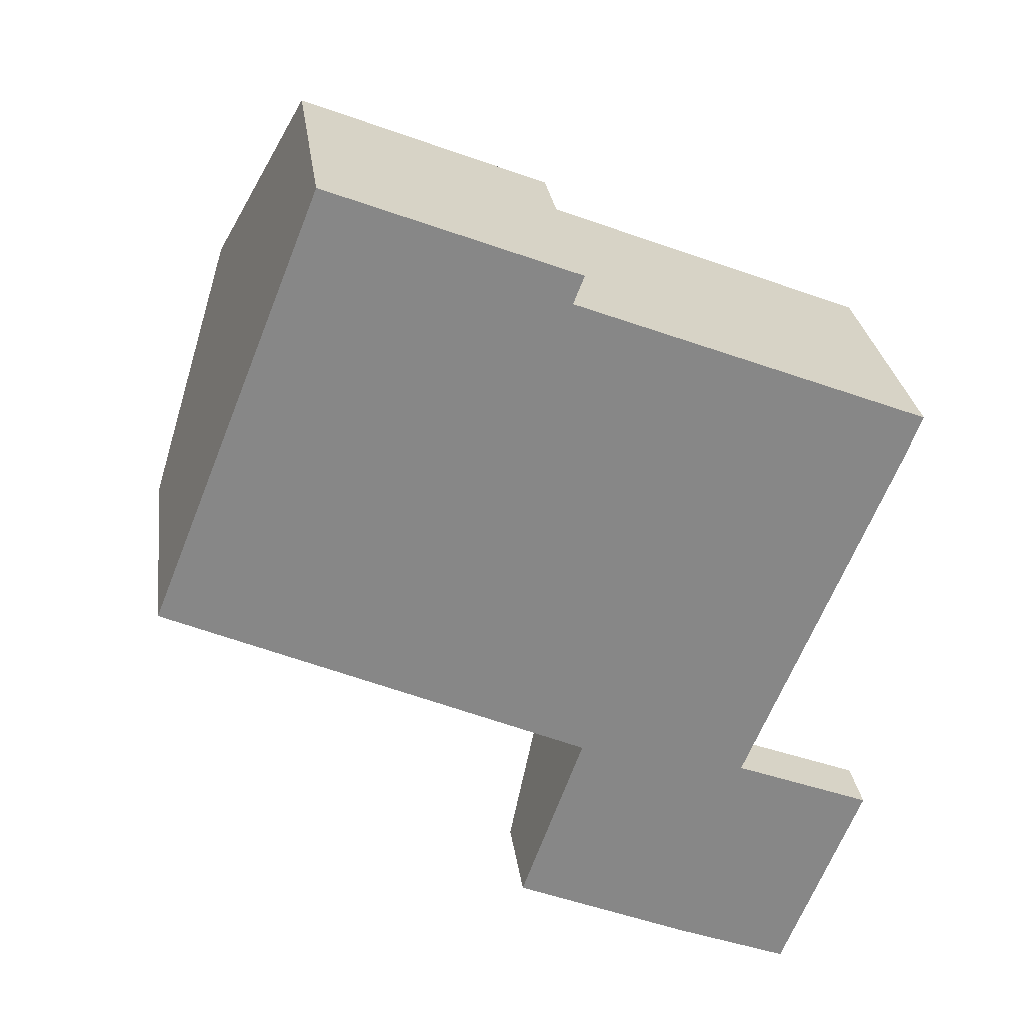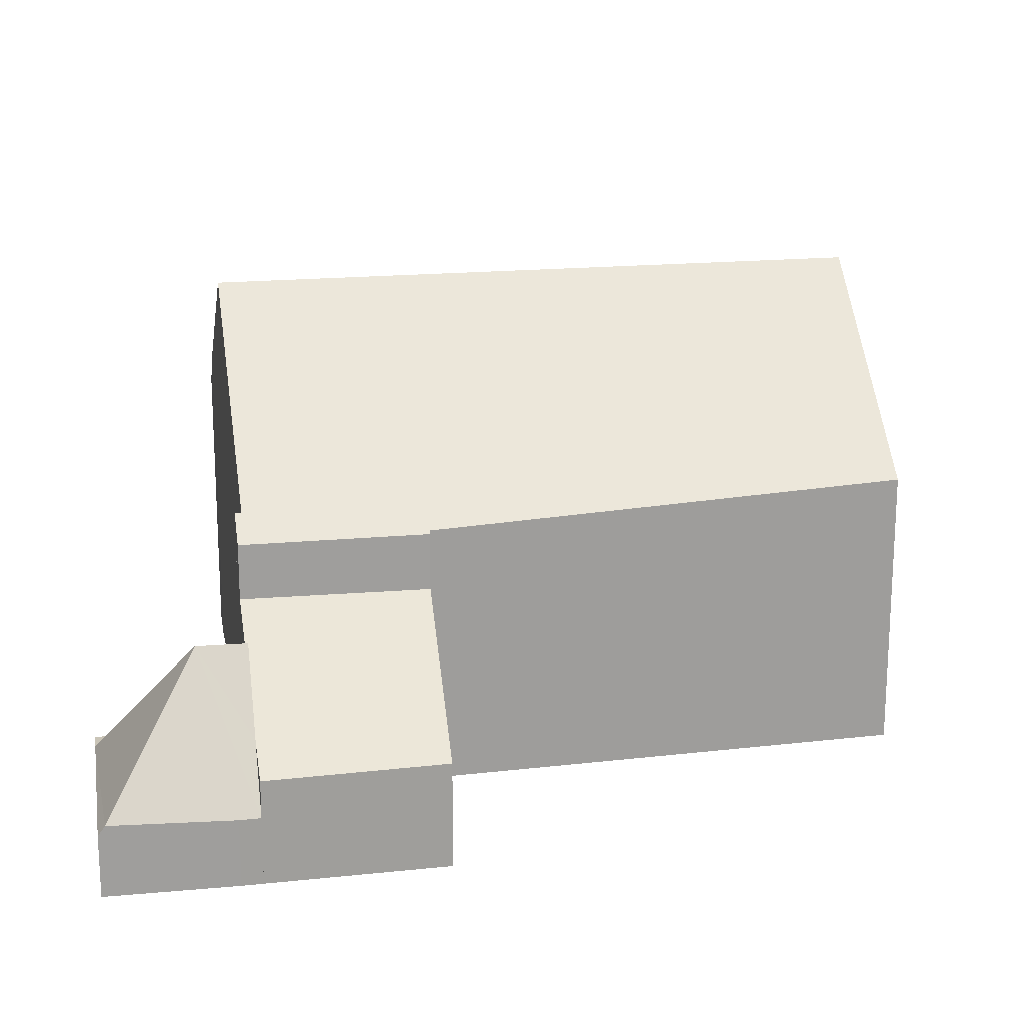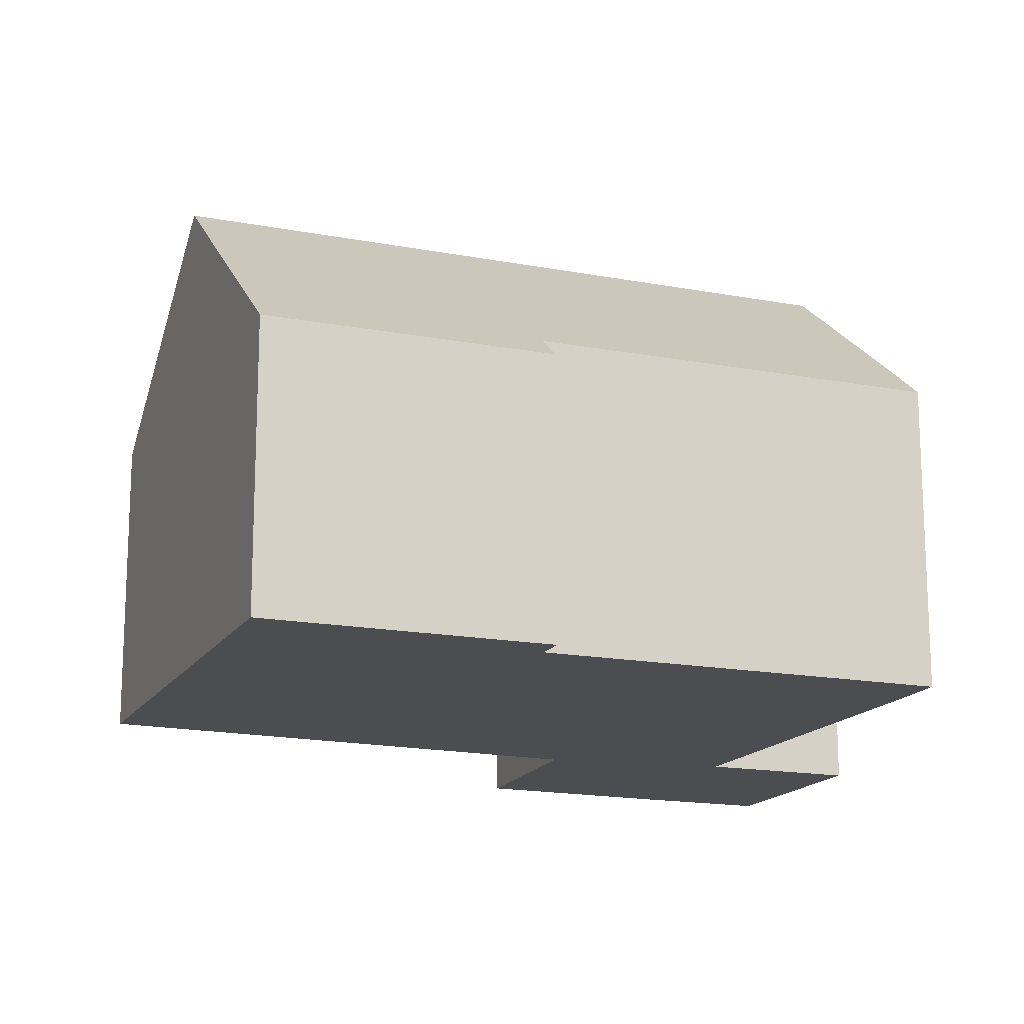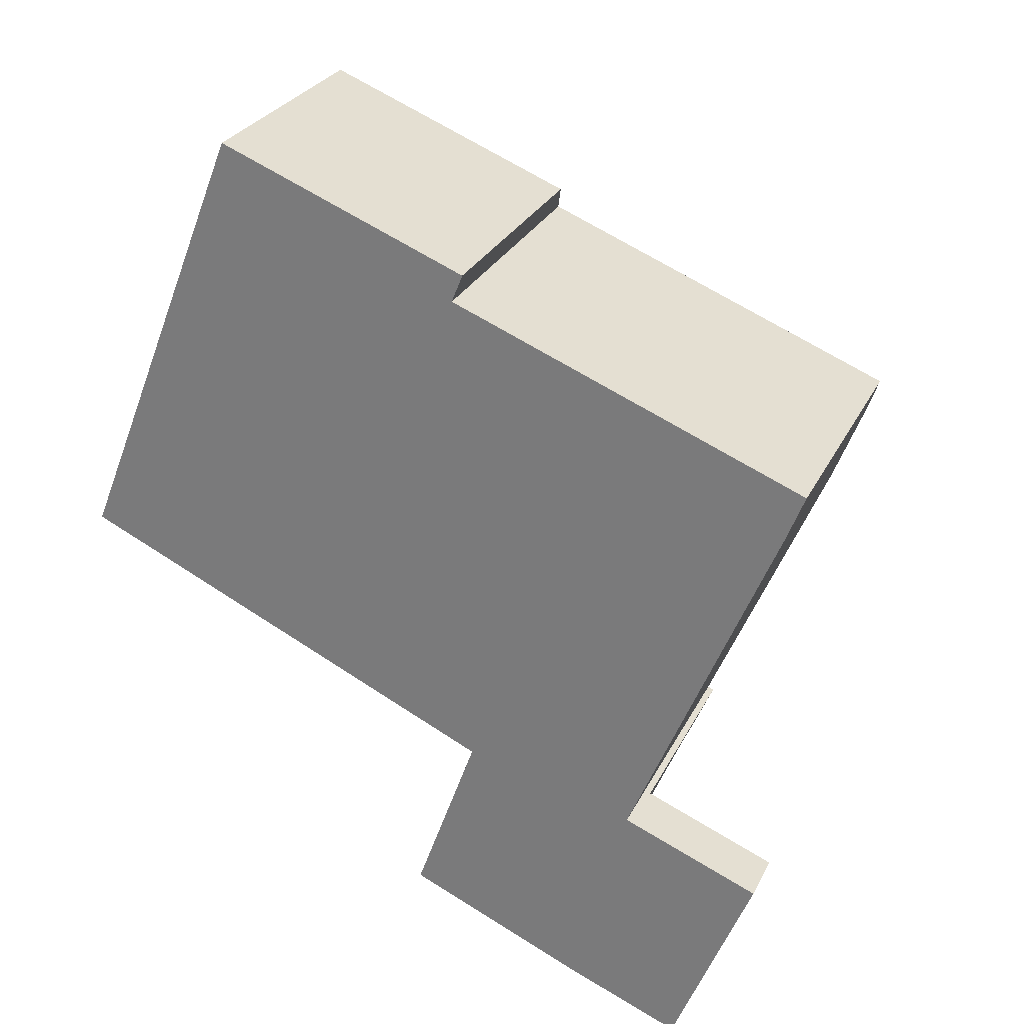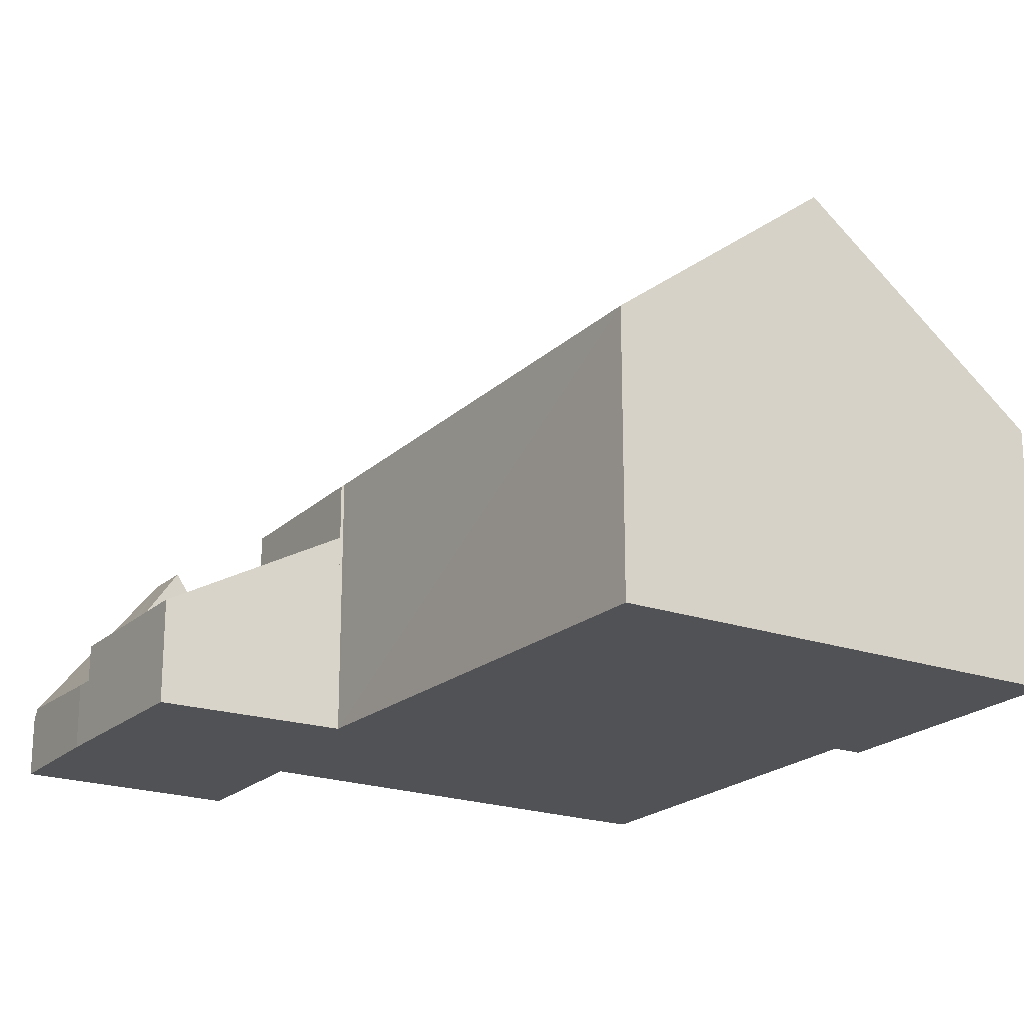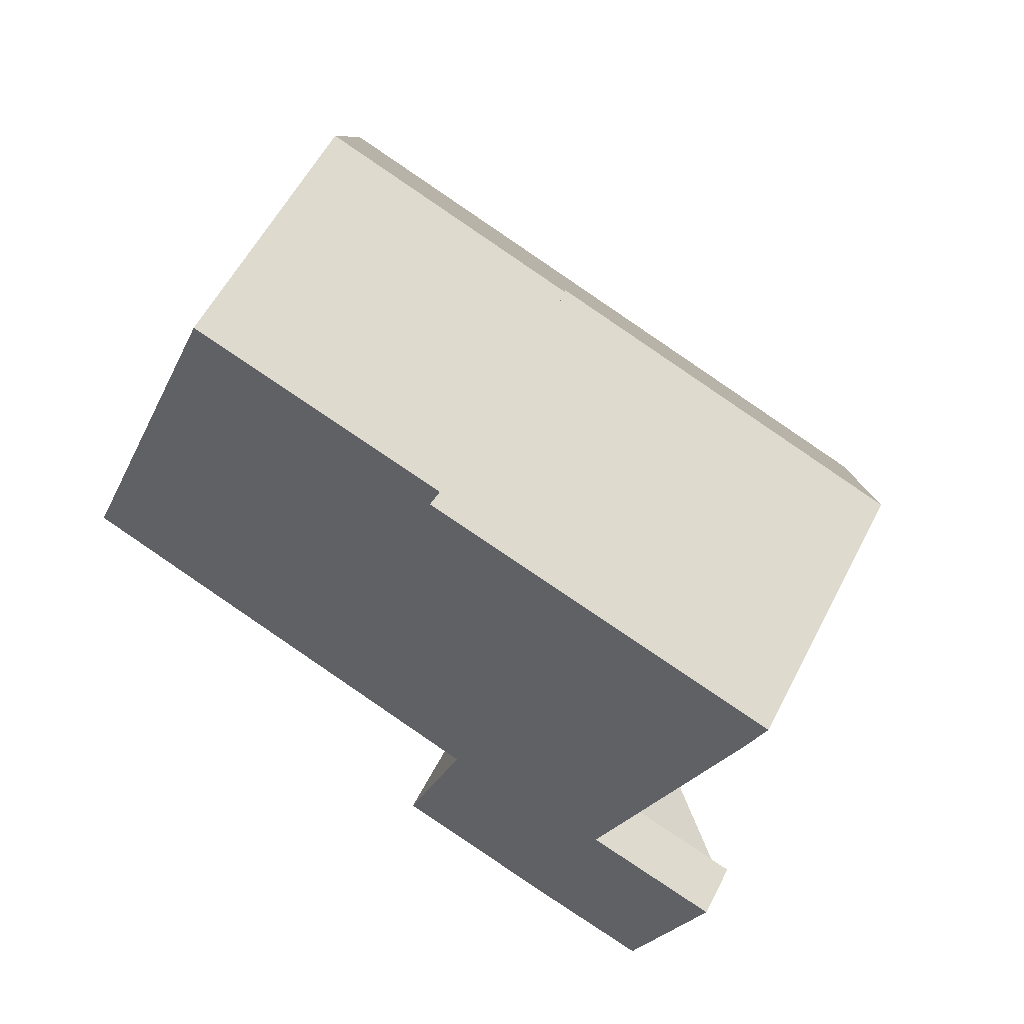
<metadata>
{"format":"obj","ext":"obj","renderer":"f3d","projection":"perspective","resolution":1024,"background":"white","views":[{"elev":28.0,"azim":-7.6,"up":"+Z"},{"elev":19.4,"azim":-168.0,"up":"+Y"},{"elev":-16.2,"azim":0.2,"up":"+Y"},{"elev":27.6,"azim":21.9,"up":"+Z"},{"elev":-20.9,"azim":-100.2,"up":"+Y"},{"elev":56.9,"azim":26.9,"up":"+Z"}]}
</metadata>
<code>
v  13.96 6.02 2.258
v  10.98 5.289 4.481
v  14.31 5.289 3.156
v  12.8 8.343 -0.569
v  9.497 8.343 0.745
v  7.685 5.289 5.795
v  1.556 8.343 3.908
v  3.252 4.862 8.165
v  7.892 4.862 6.317
v  7.971 4.786 -3.688
v  11.33 5.195 -4.445
v  11.12 4.786 -4.943
v  11.21 5.195 -4.4
v  7.991 4.831 -3.633
v  7.79 4.839 -3.542
v  0 5.148 3.152e-16
v  7.685 -3.548e-16 5.795
v  14.31 -1.932e-16 3.156
v  10.98 -2.744e-16 4.481
v  11.21 2.694e-16 -4.4
v  11.33 2.722e-16 -4.445
v  3.252 -5e-16 8.165
v  7.892 -3.868e-16 6.317
v  13.96 -1.383e-16 2.258
v  12.8 3.484e-17 -0.569
v  11.12 3.027e-16 -4.943
v  7.971 2.258e-16 -3.688
v  7.991 2.225e-16 -3.633
v  0 0 0
v  1.556 -2.393e-16 3.908
v  7.79 2.169e-16 -3.542
v  11.33 1.072 -4.445
v  13.8 1.072 -5.428
v  13.6 1.066 -5.929
v  13.57 1.164 -5.992
v  11.12 1.08 -4.943
v  11.27 3.687 -6.967
v  10.6 3.043 -6.209
v  10.44 3.673 -6.622
v  12.17 1.299 -9.169
v  12.29 1.121 -9.217
v  10.13 1.22 -8.357
v  9.785 1.222 -8.208
v  10.07 2.298 -7.507
v  9.785 5.026e-16 -8.208
v  10.07 4.597e-16 -7.507
v  10.44 4.055e-16 -6.622
v  10.6 3.802e-16 -6.209
v  13.8 3.324e-16 -5.428
v  13.6 3.63e-16 -5.929
v  13.57 3.669e-16 -5.992
v  12.29 5.644e-16 -9.217
v  10.13 5.117e-16 -8.357
v  12.17 5.614e-16 -9.169
v  7.971 3.744 -3.688
v  11.12 3.77 -4.943
v  10.44 2.806 -6.622
v  9.785 1.896 -8.208
v  6.819 1.921 -6.926
v  6.819 4.241e-16 -6.926
g defaultobject
f 1 2 3
f 2 1 4
f 2 4 5
f 2 5 6
f 6 5 7
f 6 7 8
f 8 9 6
f 10 11 12
f 11 10 13
f 13 10 4
f 4 10 14
f 4 14 5
f 5 14 15
f 5 15 16
f 5 16 7
f 17 2 6
f 2 17 3
f 3 17 18
f 18 17 19
f 20 11 13
f 11 20 21
f 22 9 8
f 9 22 23
f 3 24 1
f 24 3 18
f 1 13 4
f 13 1 24
f 13 24 20
f 20 24 25
f 21 12 11
f 12 21 26
f 9 17 6
f 17 9 23
f 26 10 12
f 10 26 27
f 10 28 14
f 28 10 27
f 29 7 16
f 7 29 8
f 8 29 30
f 8 30 22
f 28 15 14
f 15 28 16
f 16 28 29
f 29 28 31
f 21 27 26
f 27 21 20
f 27 20 25
f 27 25 28
f 28 25 31
f 31 25 29
f 29 25 24
f 29 24 18
f 29 18 19
f 29 19 30
f 30 19 17
f 30 17 23
f 30 23 22
f 32 33 34
f 35 36 34
f 36 35 37
f 36 37 38
f 38 37 39
f 32 34 36
f 40 35 41
f 37 35 40
f 42 37 40
f 37 42 43
f 37 43 44
f 37 44 39
f 45 44 43
f 44 45 39
f 39 45 38
f 38 45 46
f 38 46 36
f 36 46 47
f 36 47 48
f 36 48 26
f 36 26 32
f 32 26 21
f 21 33 32
f 33 21 49
f 49 34 33
f 34 41 35
f 41 34 49
f 41 49 50
f 41 50 51
f 41 51 52
f 41 42 40
f 42 41 52
f 42 52 53
f 53 52 54
f 45 42 53
f 45 43 42
f 53 46 45
f 46 53 54
f 46 54 47
f 47 54 52
f 47 52 48
f 48 52 51
f 48 51 26
f 26 51 21
f 21 51 49
f 49 51 50
f 38 55 56
f 55 38 57
f 55 57 44
f 55 44 58
f 55 58 59
f 59 27 55
f 27 59 60
f 55 26 56
f 26 55 27
f 26 38 56
f 38 26 57
f 57 26 44
f 44 26 58
f 58 26 46
f 58 46 45
f 46 26 48
f 46 48 47
f 58 60 59
f 60 58 45
f 60 26 27
f 26 60 48
f 48 60 46
f 46 60 45
f 48 46 47

</code>
